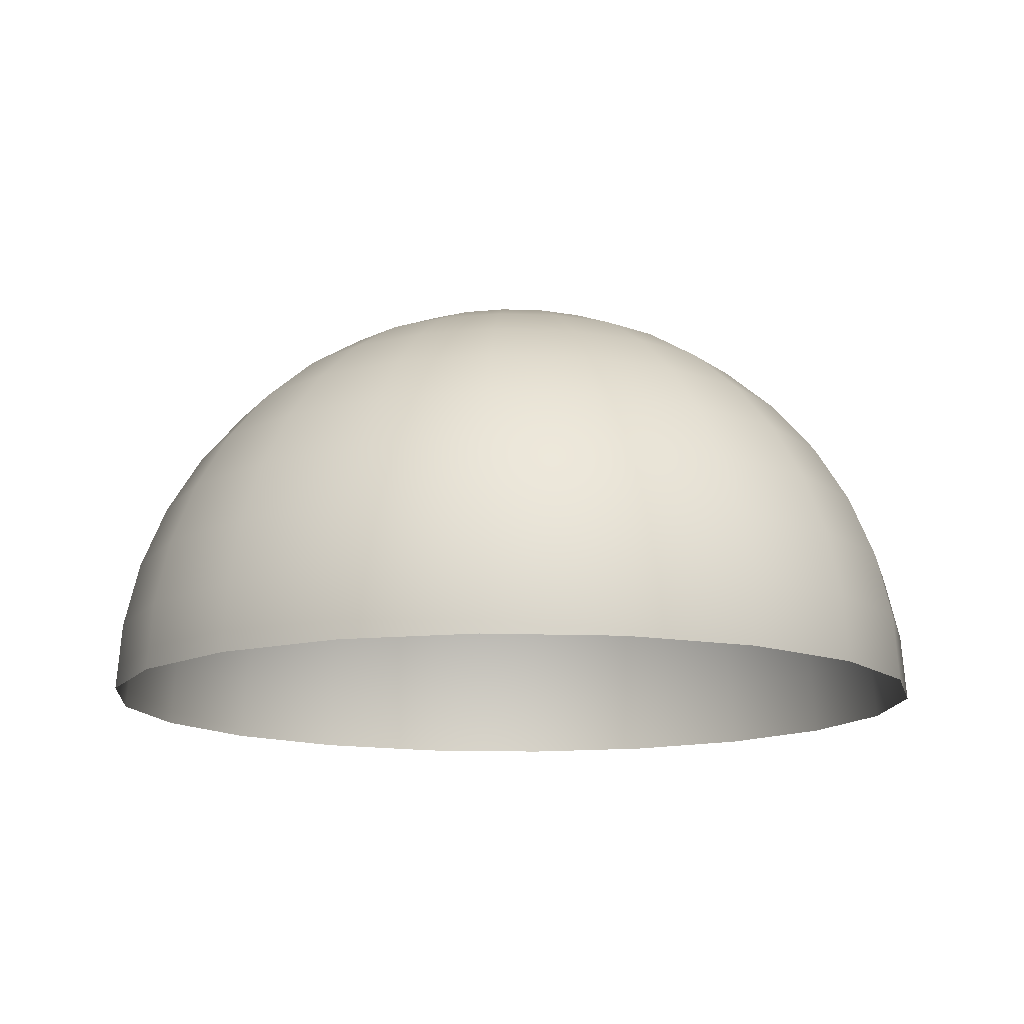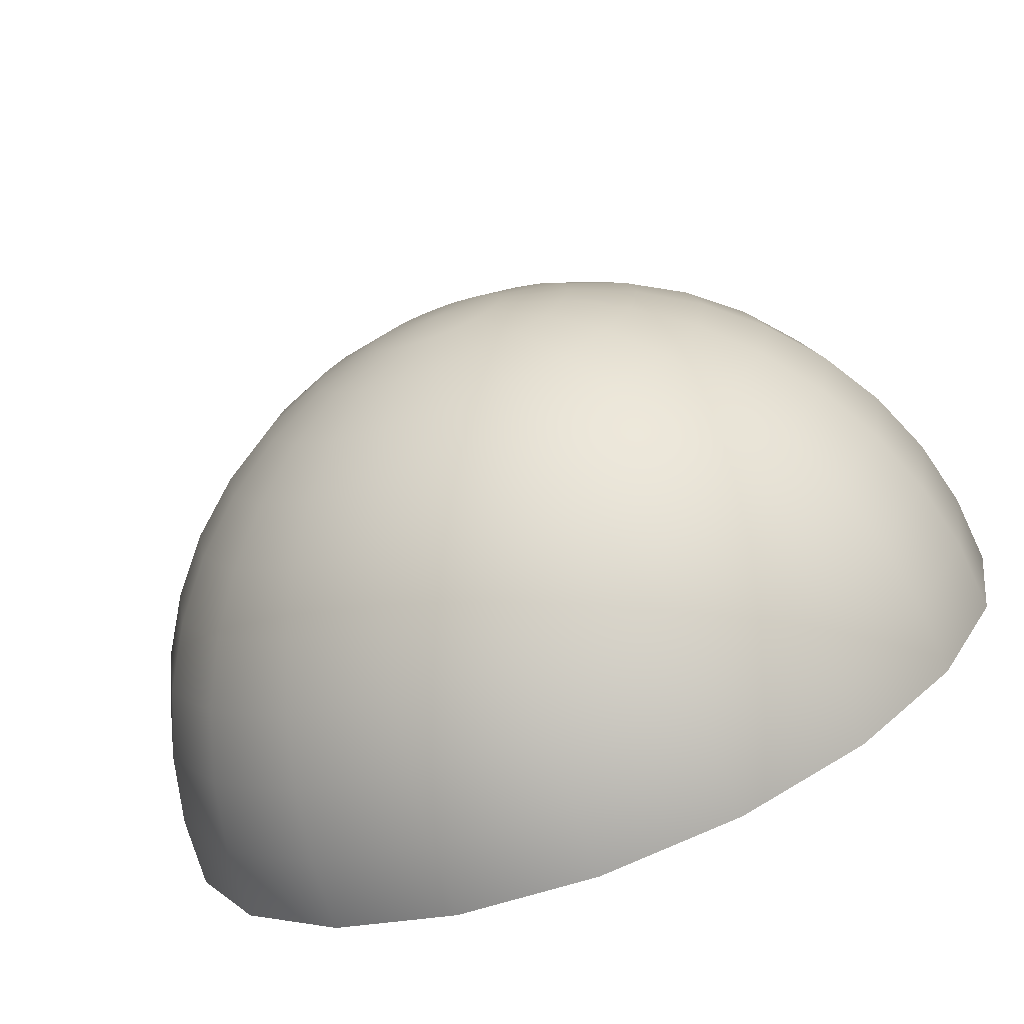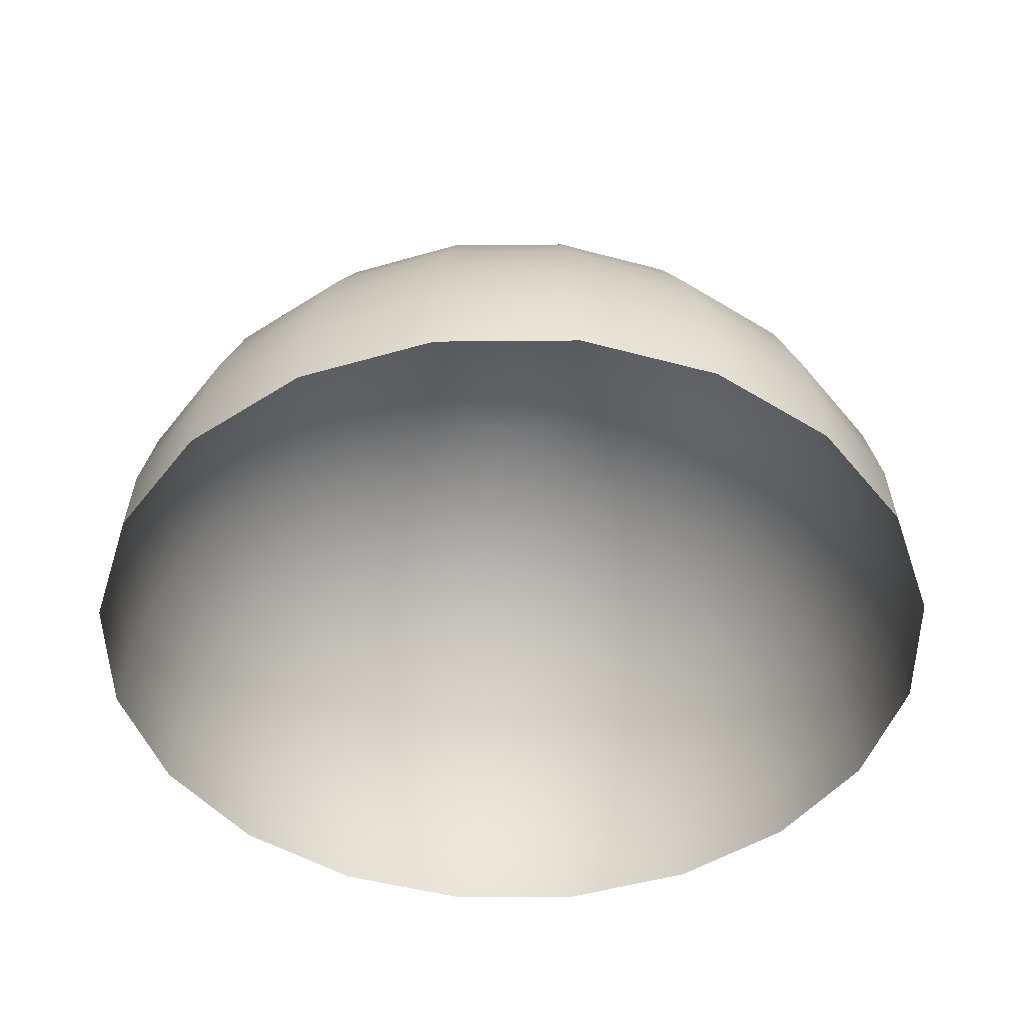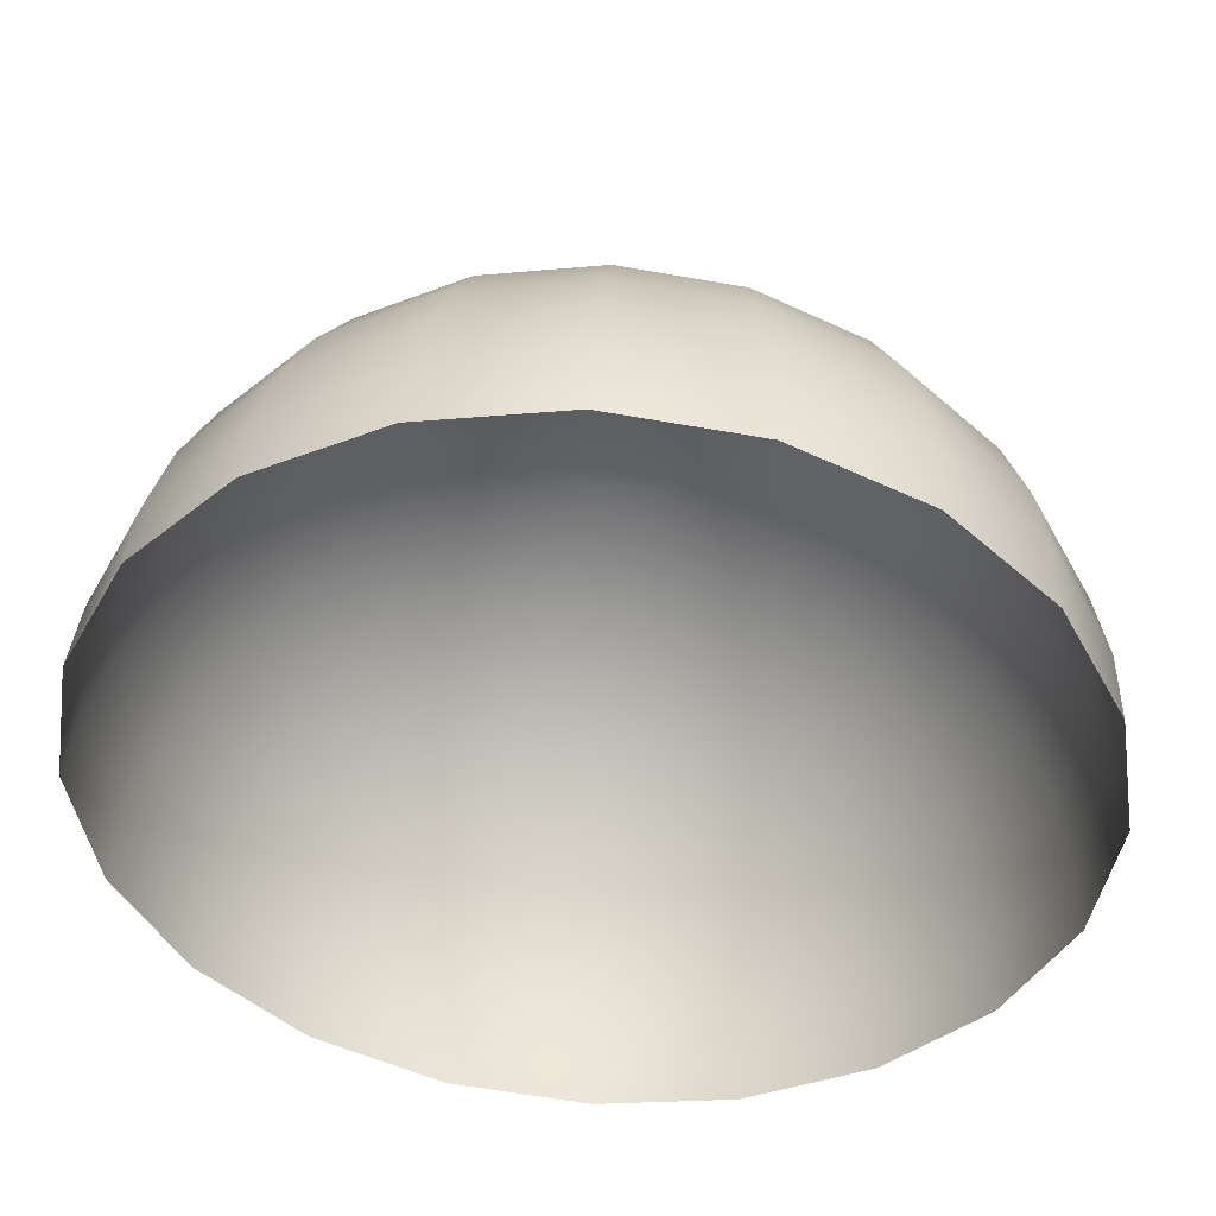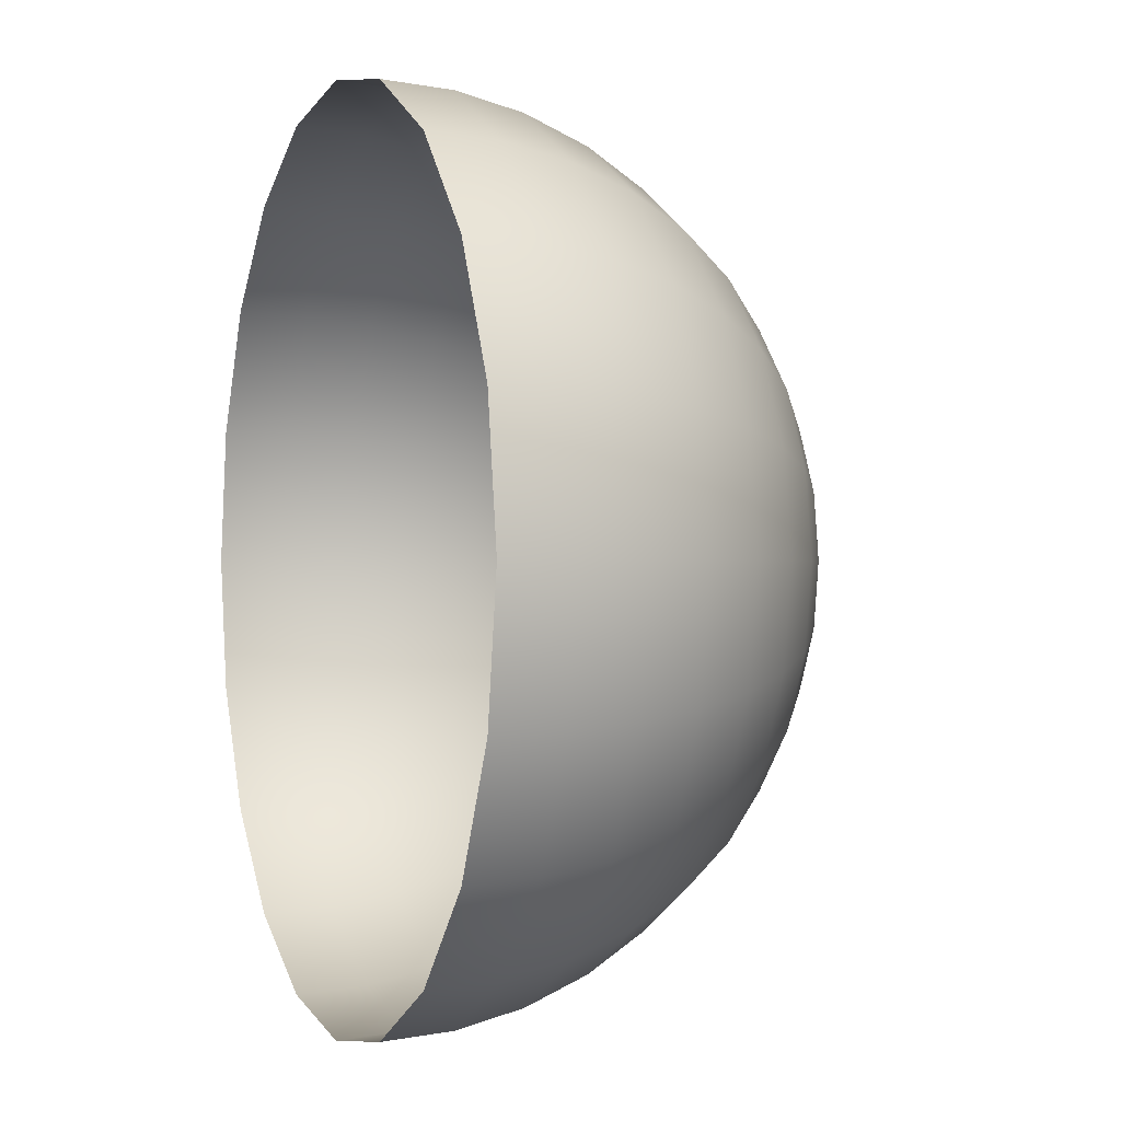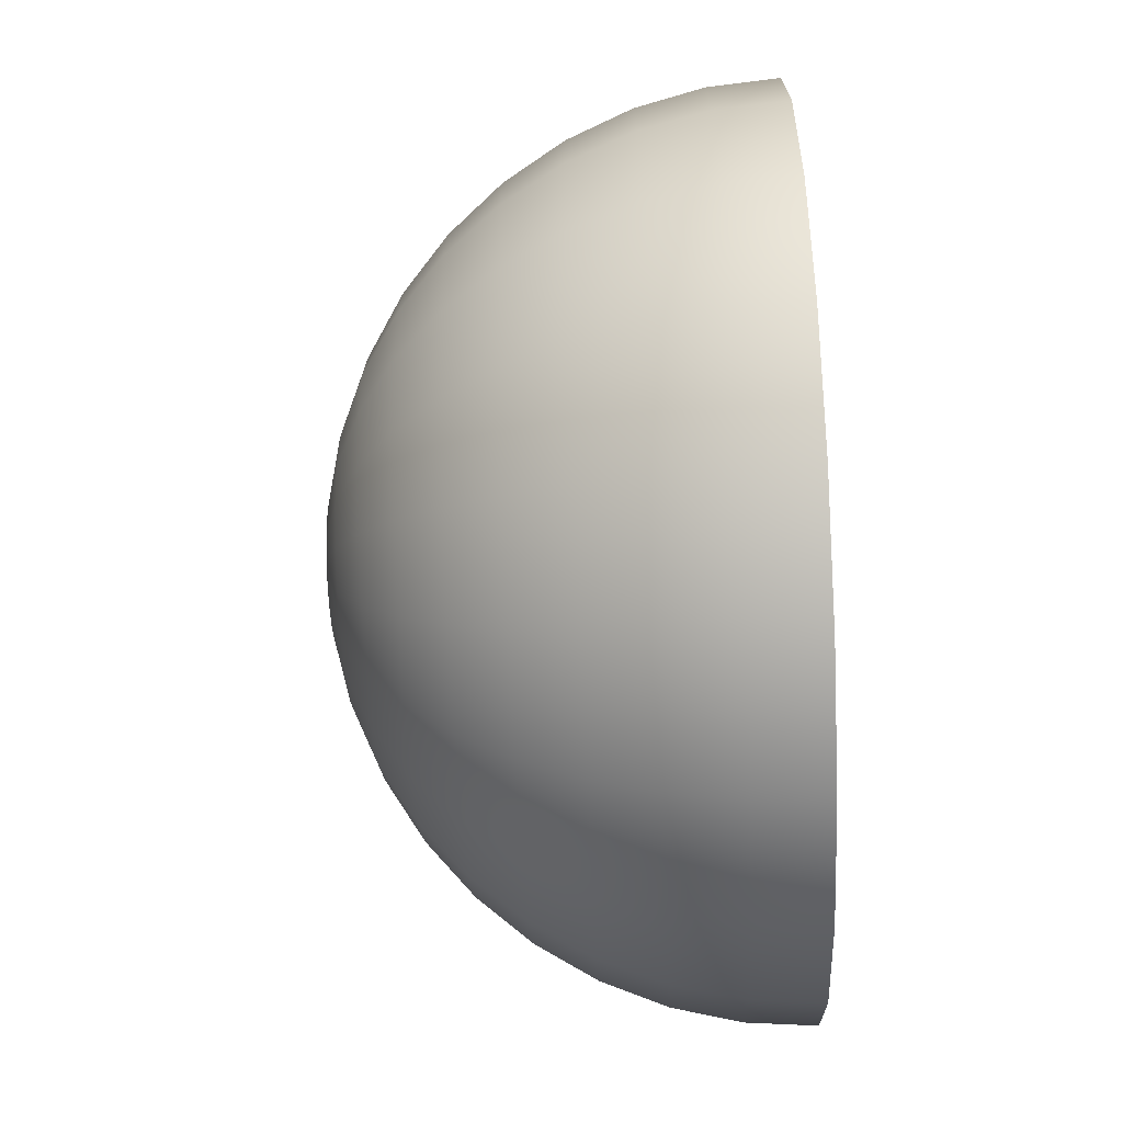
<metadata>
{"format":"obj","ext":"obj","renderer":"f3d","projection":"perspective","resolution":1024,"background":"white","views":[{"elev":-13.3,"azim":22.0,"up":"+Y"},{"elev":-73.3,"azim":-159.2,"up":"+Z"},{"elev":-46.1,"azim":-116.4,"up":"+Y"},{"elev":46.8,"azim":3.8,"up":"+Z"},{"elev":0.0,"azim":69.1,"up":"+Z"},{"elev":-62.9,"azim":-87.4,"up":"+Z"}]}
</metadata>
<code>
g default
v 0.9511 -0.002827 0.6942
v 0.809 -0.002827 0.4154
v 0.5878 -0.002827 0.1942
v 0.309 -0.002827 0.05215
v 0 -0.002827 0.003212
v -0.309 -0.002827 0.05215
v -0.5878 -0.002827 0.1942
v -0.809 -0.002827 0.4154
v -0.9511 -0.002827 0.6942
v -1 -0.002827 1.003
v -0.9511 -0.002827 1.312
v -0.809 -0.002827 1.591
v -0.5878 -0.002827 1.812
v -0.309 -0.002827 1.954
v 0 -0.002827 2.003
v 0.309 -0.002827 1.954
v 0.5878 -0.002827 1.812
v 0.809 -0.002827 1.591
v 0.9511 -0.002827 1.312
v 1 -0.002827 1.003
v 0.9393 0.1536 0.698
v 0.7991 0.1536 0.4227
v 0.5805 0.1536 0.2042
v 0.3052 0.1536 0.06386
v 0 0.1536 0.01552
v -0.3052 0.1536 0.06386
v -0.5805 0.1536 0.2042
v -0.7991 0.1536 0.4227
v -0.9393 0.1536 0.698
v -0.9877 0.1536 1.003
v -0.9393 0.1536 1.308
v -0.7991 0.1536 1.584
v -0.5805 0.1536 1.802
v -0.3052 0.1536 1.943
v 0 0.1536 1.991
v 0.3052 0.1536 1.943
v 0.5805 0.1536 1.802
v 0.7991 0.1536 1.584
v 0.9393 0.1536 1.308
v 0.9877 0.1536 1.003
v 0.9045 0.3062 0.7093
v 0.7694 0.3062 0.4442
v 0.559 0.3062 0.2338
v 0.2939 0.3062 0.0987
v 0 0.3062 0.05215
v -0.2939 0.3062 0.0987
v -0.559 0.3062 0.2338
v -0.7694 0.3062 0.4442
v -0.9045 0.3062 0.7093
v -0.9511 0.3062 1.003
v -0.9045 0.3062 1.297
v -0.7694 0.3062 1.562
v -0.559 0.3062 1.773
v -0.2939 0.3062 1.908
v 0 0.3062 1.954
v 0.2939 0.3062 1.908
v 0.559 0.3062 1.773
v 0.7694 0.3062 1.562
v 0.9045 0.3062 1.297
v 0.9511 0.3062 1.003
v 0.8474 0.4512 0.7279
v 0.7208 0.4512 0.4795
v 0.5237 0.4512 0.2824
v 0.2753 0.4512 0.1558
v 0 0.4512 0.1122
v -0.2753 0.4512 0.1558
v -0.5237 0.4512 0.2824
v -0.7208 0.4512 0.4795
v -0.8474 0.4512 0.7279
v -0.891 0.4512 1.003
v -0.8474 0.4512 1.279
v -0.7208 0.4512 1.527
v -0.5237 0.4512 1.724
v -0.2753 0.4512 1.851
v 0 0.4512 1.894
v 0.2753 0.4512 1.851
v 0.5237 0.4512 1.724
v 0.7208 0.4512 1.527
v 0.8474 0.4512 1.279
v 0.891 0.4512 1.003
v 0.7694 0.585 0.7532
v 0.6545 0.585 0.5277
v 0.4755 0.585 0.3487
v 0.25 0.585 0.2338
v 0 0.585 0.1942
v -0.25 0.585 0.2338
v -0.4755 0.585 0.3487
v -0.6545 0.585 0.5277
v -0.7694 0.585 0.7532
v -0.809 0.585 1.003
v -0.7694 0.585 1.253
v -0.6545 0.585 1.479
v -0.4755 0.585 1.658
v -0.25 0.585 1.773
v 0 0.585 1.812
v 0.25 0.585 1.773
v 0.4755 0.585 1.658
v 0.6545 0.585 1.479
v 0.7694 0.585 1.253
v 0.809 0.585 1.003
v 0.6725 0.7043 0.7847
v 0.5721 0.7043 0.5876
v 0.4156 0.7043 0.4311
v 0.2185 0.7043 0.3307
v 0 0.7043 0.2961
v -0.2185 0.7043 0.3307
v -0.4156 0.7043 0.4311
v -0.5721 0.7043 0.5876
v -0.6725 0.7043 0.7847
v -0.7071 0.7043 1.003
v -0.6725 0.7043 1.222
v -0.5721 0.7043 1.419
v -0.4156 0.7043 1.575
v -0.2185 0.7043 1.676
v 0 0.7043 1.71
v 0.2185 0.7043 1.676
v 0.4156 0.7043 1.575
v 0.5721 0.7043 1.419
v 0.6725 0.7043 1.222
v 0.7071 0.7043 1.003
v 0.559 0.8062 0.8216
v 0.4755 0.8062 0.6577
v 0.3455 0.8062 0.5277
v 0.1816 0.8062 0.4442
v 0 0.8062 0.4154
v -0.1816 0.8062 0.4442
v -0.3455 0.8062 0.5277
v -0.4755 0.8062 0.6577
v -0.559 0.8062 0.8216
v -0.5878 0.8062 1.003
v -0.559 0.8062 1.185
v -0.4755 0.8062 1.349
v -0.3455 0.8062 1.479
v -0.1816 0.8062 1.562
v 0 0.8062 1.591
v 0.1816 0.8062 1.562
v 0.3455 0.8062 1.479
v 0.4755 0.8062 1.349
v 0.559 0.8062 1.185
v 0.5878 0.8062 1.003
v 0.4318 0.8882 0.8629
v 0.3673 0.8882 0.7364
v 0.2668 0.8882 0.6359
v 0.1403 0.8882 0.5714
v 0 0.8882 0.5492
v -0.1403 0.8882 0.5714
v -0.2668 0.8882 0.6359
v -0.3673 0.8882 0.7364
v -0.4318 0.8882 0.8629
v -0.454 0.8882 1.003
v -0.4318 0.8882 1.144
v -0.3673 0.8882 1.27
v -0.2668 0.8882 1.37
v -0.1403 0.8882 1.435
v 0 0.8882 1.457
v 0.1403 0.8882 1.435
v 0.2668 0.8882 1.37
v 0.3673 0.8882 1.27
v 0.4318 0.8882 1.144
v 0.454 0.8882 1.003
v 0.2939 0.9482 0.9077
v 0.25 0.9482 0.8216
v 0.1816 0.9482 0.7532
v 0.09549 0.9482 0.7093
v 0 0.9482 0.6942
v -0.09549 0.9482 0.7093
v -0.1816 0.9482 0.7532
v -0.25 0.9482 0.8216
v -0.2939 0.9482 0.9077
v -0.309 0.9482 1.003
v -0.2939 0.9482 1.099
v -0.25 0.9482 1.185
v -0.1816 0.9482 1.253
v -0.09549 0.9482 1.297
v 0 0.9482 1.312
v 0.09549 0.9482 1.297
v 0.1816 0.9482 1.253
v 0.25 0.9482 1.185
v 0.2939 0.9482 1.099
v 0.309 0.9482 1.003
v 0.1488 0.9849 0.9549
v 0.1266 0.9849 0.9113
v 0.09195 0.9849 0.8767
v 0.04834 0.9849 0.8544
v 0 0.9849 0.8468
v -0.04834 0.9849 0.8544
v -0.09195 0.9849 0.8767
v -0.1266 0.9849 0.9113
v -0.1488 0.9849 0.9549
v -0.1564 0.9849 1.003
v -0.1488 0.9849 1.052
v -0.1266 0.9849 1.095
v -0.09195 0.9849 1.13
v -0.04834 0.9849 1.152
v 0 0.9849 1.16
v 0.04834 0.9849 1.152
v 0.09195 0.9849 1.13
v 0.1266 0.9849 1.095
v 0.1488 0.9849 1.052
v 0.1564 0.9849 1.003
v 0 0.9972 1.003
g polySurface2 pSphere1
f 1 2 22 21
f 2 3 23 22
f 3 4 24 23
f 4 5 25 24
f 5 6 26 25
f 6 7 27 26
f 7 8 28 27
f 8 9 29 28
f 9 10 30 29
f 10 11 31 30
f 11 12 32 31
f 12 13 33 32
f 13 14 34 33
f 14 15 35 34
f 15 16 36 35
f 16 17 37 36
f 17 18 38 37
f 18 19 39 38
f 19 20 40 39
f 20 1 21 40
f 21 22 42 41
f 22 23 43 42
f 23 24 44 43
f 24 25 45 44
f 25 26 46 45
f 26 27 47 46
f 27 28 48 47
f 28 29 49 48
f 29 30 50 49
f 30 31 51 50
f 31 32 52 51
f 32 33 53 52
f 33 34 54 53
f 34 35 55 54
f 35 36 56 55
f 36 37 57 56
f 37 38 58 57
f 38 39 59 58
f 39 40 60 59
f 40 21 41 60
f 41 42 62 61
f 42 43 63 62
f 43 44 64 63
f 44 45 65 64
f 45 46 66 65
f 46 47 67 66
f 47 48 68 67
f 48 49 69 68
f 49 50 70 69
f 50 51 71 70
f 51 52 72 71
f 52 53 73 72
f 53 54 74 73
f 54 55 75 74
f 55 56 76 75
f 56 57 77 76
f 57 58 78 77
f 58 59 79 78
f 59 60 80 79
f 60 41 61 80
f 61 62 82 81
f 62 63 83 82
f 63 64 84 83
f 64 65 85 84
f 65 66 86 85
f 66 67 87 86
f 67 68 88 87
f 68 69 89 88
f 69 70 90 89
f 70 71 91 90
f 71 72 92 91
f 72 73 93 92
f 73 74 94 93
f 74 75 95 94
f 75 76 96 95
f 76 77 97 96
f 77 78 98 97
f 78 79 99 98
f 79 80 100 99
f 80 61 81 100
f 81 82 102 101
f 82 83 103 102
f 83 84 104 103
f 84 85 105 104
f 85 86 106 105
f 86 87 107 106
f 87 88 108 107
f 88 89 109 108
f 89 90 110 109
f 90 91 111 110
f 91 92 112 111
f 92 93 113 112
f 93 94 114 113
f 94 95 115 114
f 95 96 116 115
f 96 97 117 116
f 97 98 118 117
f 98 99 119 118
f 99 100 120 119
f 100 81 101 120
f 101 102 122 121
f 102 103 123 122
f 103 104 124 123
f 104 105 125 124
f 105 106 126 125
f 106 107 127 126
f 107 108 128 127
f 108 109 129 128
f 109 110 130 129
f 110 111 131 130
f 111 112 132 131
f 112 113 133 132
f 113 114 134 133
f 114 115 135 134
f 115 116 136 135
f 116 117 137 136
f 117 118 138 137
f 118 119 139 138
f 119 120 140 139
f 120 101 121 140
f 121 122 142 141
f 122 123 143 142
f 123 124 144 143
f 124 125 145 144
f 125 126 146 145
f 126 127 147 146
f 127 128 148 147
f 128 129 149 148
f 129 130 150 149
f 130 131 151 150
f 131 132 152 151
f 132 133 153 152
f 133 134 154 153
f 134 135 155 154
f 135 136 156 155
f 136 137 157 156
f 137 138 158 157
f 138 139 159 158
f 139 140 160 159
f 140 121 141 160
f 141 142 162 161
f 142 143 163 162
f 143 144 164 163
f 144 145 165 164
f 145 146 166 165
f 146 147 167 166
f 147 148 168 167
f 148 149 169 168
f 149 150 170 169
f 150 151 171 170
f 151 152 172 171
f 152 153 173 172
f 153 154 174 173
f 154 155 175 174
f 155 156 176 175
f 156 157 177 176
f 157 158 178 177
f 158 159 179 178
f 159 160 180 179
f 160 141 161 180
f 161 162 182 181
f 162 163 183 182
f 163 164 184 183
f 164 165 185 184
f 165 166 186 185
f 166 167 187 186
f 167 168 188 187
f 168 169 189 188
f 169 170 190 189
f 170 171 191 190
f 171 172 192 191
f 172 173 193 192
f 173 174 194 193
f 174 175 195 194
f 175 176 196 195
f 176 177 197 196
f 177 178 198 197
f 178 179 199 198
f 179 180 200 199
f 180 161 181 200
f 181 182 201
f 182 183 201
f 183 184 201
f 184 185 201
f 185 186 201
f 186 187 201
f 187 188 201
f 188 189 201
f 189 190 201
f 190 191 201
f 191 192 201
f 192 193 201
f 193 194 201
f 194 195 201
f 195 196 201
f 196 197 201
f 197 198 201
f 198 199 201
f 199 200 201
f 200 181 201

</code>
